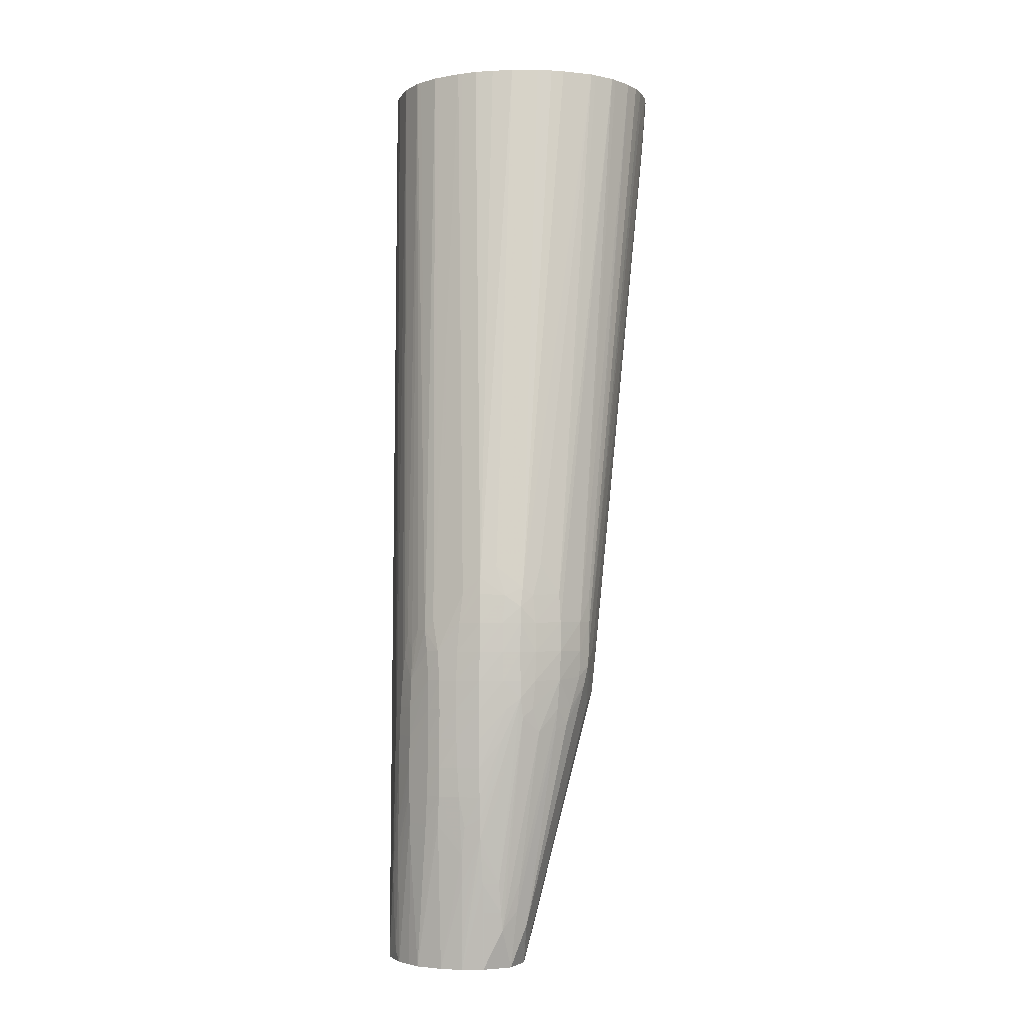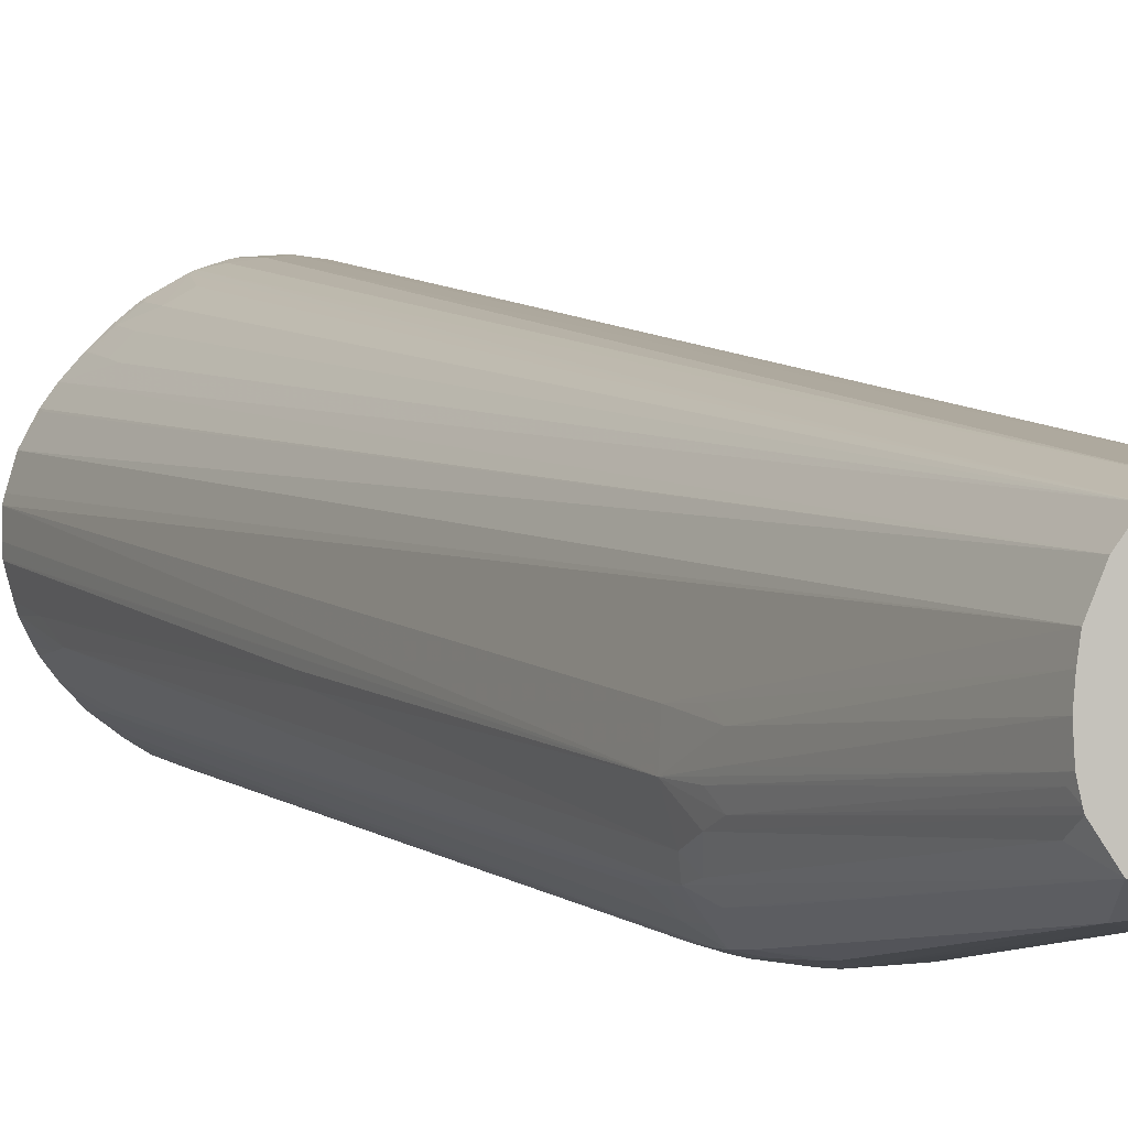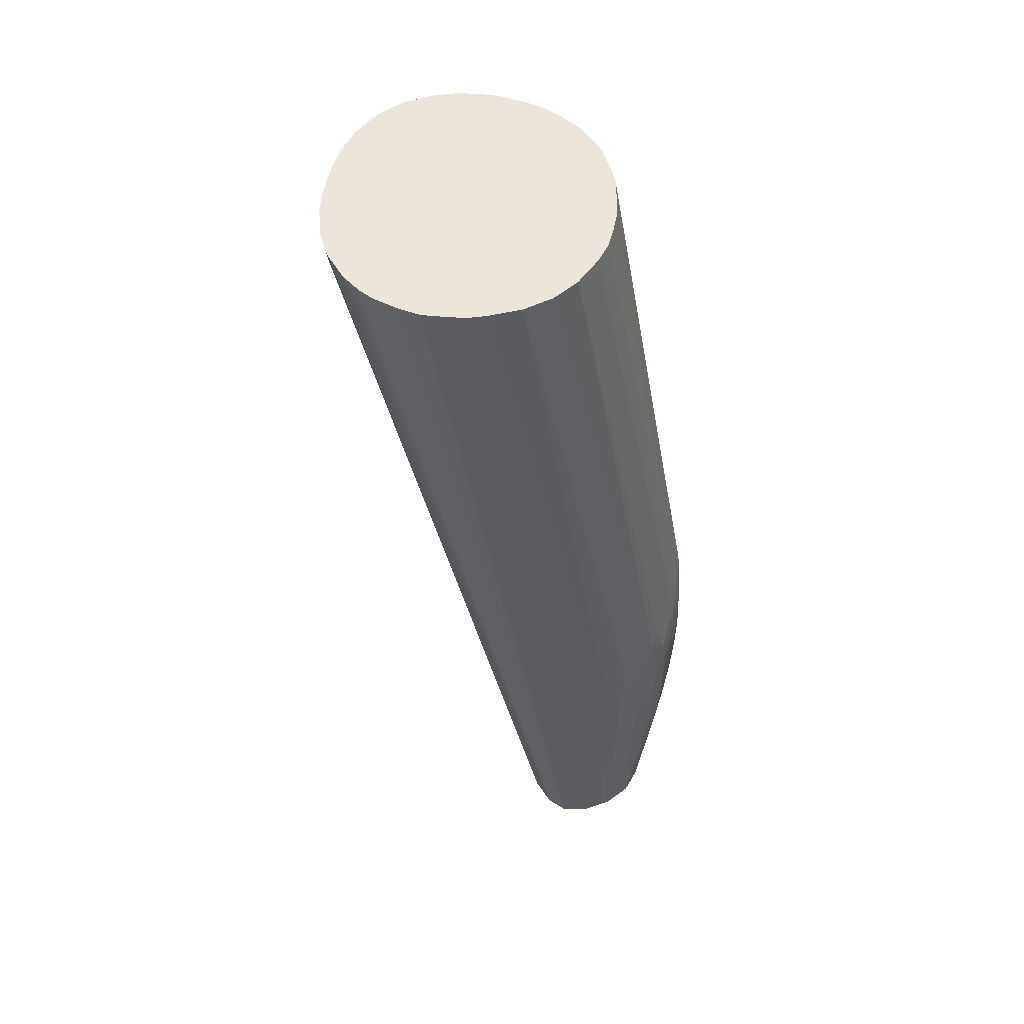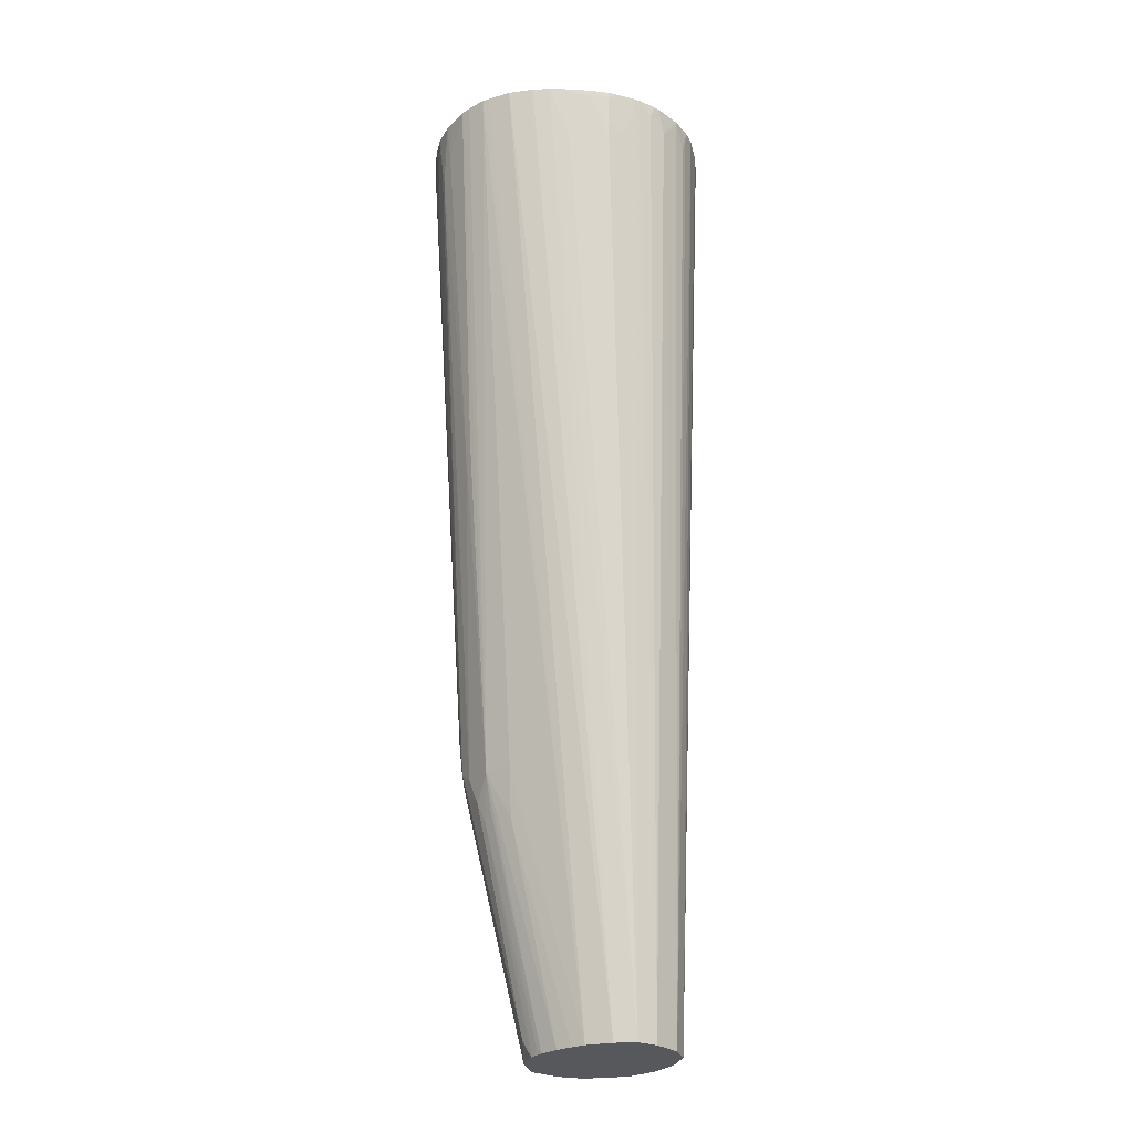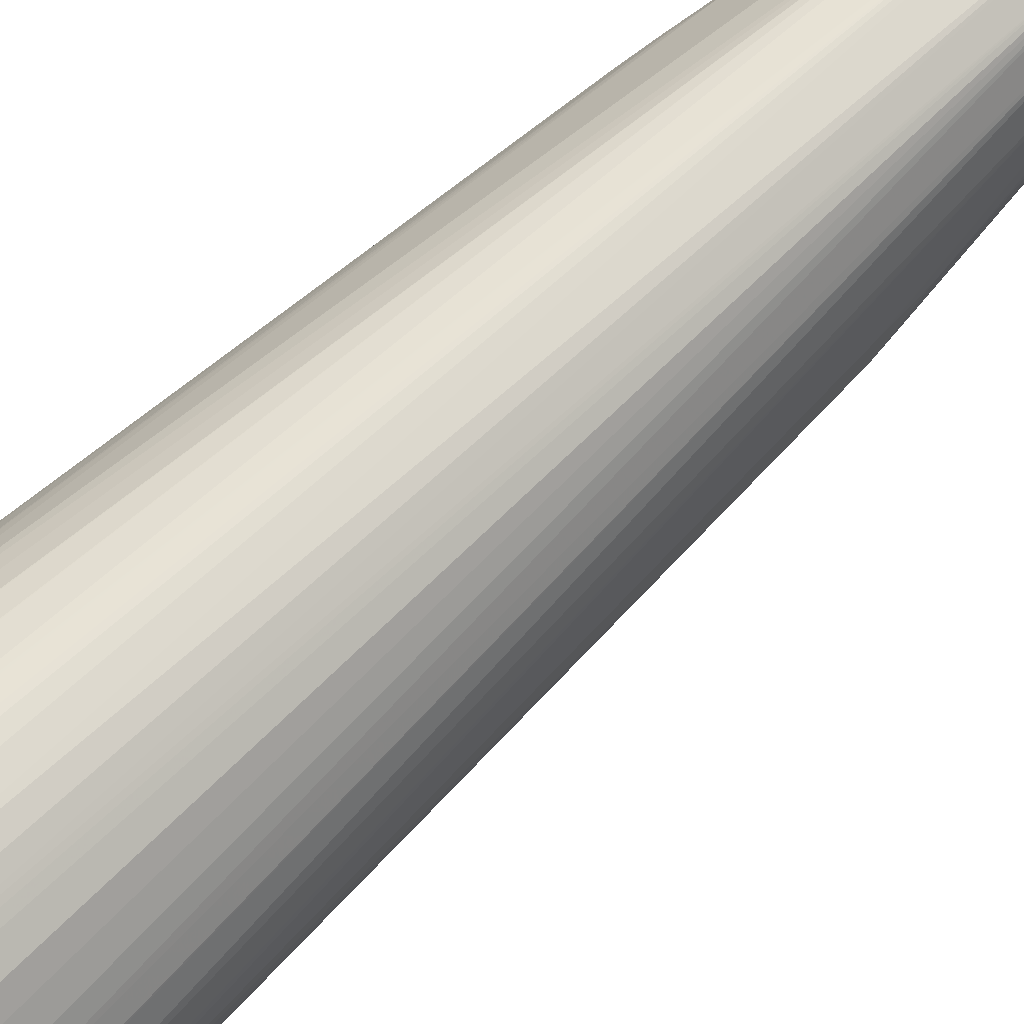
<metadata>
{"format":"obj","ext":"obj","renderer":"f3d","projection":"perspective","resolution":1024,"background":"white","views":[{"elev":-2.5,"azim":142.2,"up":"+Y"},{"elev":-0.1,"azim":-15.8,"up":"+Z"},{"elev":54.6,"azim":54.7,"up":"+Y"},{"elev":-28.4,"azim":-50.5,"up":"+Y"},{"elev":75.9,"azim":-124.1,"up":"+Z"}]}
</metadata>
<code>
v 5.666 74.66 -0.679
v 5.675 74.66 0.513
v 5.698 74.66 -1.322
v 5.785 74.27 -1.322
v 15.49 32.09 -6.821
v 5.774 74.66 0.9172
v 15.59 32.09 -4.987
v 20.13 15.58 -2.892
v 6.058 74.66 -2.642
v 6.605 72.44 -3.154
v 10.78 52.71 -4.525
v 16.07 32.23 -8.697
v 16.2 30.61 -8.116
v 16.41 29.39 -7.652
v 16.06 30.11 -6.953
v 19.98 15.58 -6.053
v 16.3 29.07 -6.429
v 16.3 29.07 -5.468
v 11.03 52.17 -5.076
v 6.184 74.66 2.35
v 16.09 30.16 -4.909
v 20 15.58 -3.808
v 20.79 15.58 -1.322
v 6.202 74.66 -3.119
v 6.282 74.27 -3.154
v 7.169 71.25 -4.16
v 15.75 33.93 -8.656
v 16.37 32.93 -9.596
v 16.55 31.71 -9.339
v 10.93 54.1 -5.758
v 20.09 16.64 -7.623
v 20.2 15.58 -7.01
v 20.14 15.58 -6.806
v 19.93 15.98 -6.402
v 19.91 15.58 -4.837
v 6.967 74.27 3.635
v 6.922 74.66 3.755
v 21.63 15.58 -0.18
v 7.559 74.66 4.646
v 6.733 74.66 -4.181
v 7.073 72.44 -4.302
v 16.3 33.93 -9.683
v 17.48 34.08 -10.71
v 17.22 32.23 -10.13
v 21.15 15.59 -8.411
v 21.15 15.58 -8.409
v 19.93 17.86 -7.912
v 7.73 72.44 -5.22
v 8.882 68.77 -6.095
v 22.81 15.58 0.3109
v 12.23 74.66 8.473
v 11.97 74.41 8.3
v 11.81 72.44 7.776
v 10.84 71.38 6.97
v 9.736 72.44 6.265
v 8.999 71.34 5.161
v 8.832 72.44 5.349
v 8.444 74.66 5.658
v 6.915 74.66 -4.498
v 6.941 74.27 -4.472
v 16.2 35.77 -9.801
v 17.24 35.77 -10.72
v 8.752 70.6 -6.212
v 18.21 34.78 -11.42
v 18.45 33.56 -11.32
v 17.75 30.26 -9.976
v 21.85 18.24 -9.594
v 22.81 15.58 -9.188
v 7.472 74.66 -5.22
v 7.65 74.27 -5.387
v 24.64 15.58 0.3892
v 14.37 73.15 8.806
v 13.14 73.88 8.667
v 13.34 74.66 8.845
v 11.91 74.66 8.321
v 10.65 72.44 7.114
v 9.45 74.27 6.553
v 8.542 74.27 5.636
v 9.398 74.66 6.603
v 8.648 72.44 -6.295
v 18.16 35.77 -11.44
v 7.635 74.66 -5.414
v 19.09 34.08 -11.59
v 19.14 35.77 -11.75
v 19.73 32.09 -11.51
v 20.01 31.1 -11.42
v 22.81 19.26 -9.821
v 20.97 30.74 -11.48
v 23.81 18.1 -9.609
v 24.64 15.58 -8.708
v 25.91 15.58 -0.1036
v 17.72 74.66 8.614
v 17.66 74.27 8.595
v 16.81 74.66 8.89
v 16.74 74.27 8.867
v 16.5 73.16 8.793
v 15.47 74.27 9.003
v 15.47 74.66 9.055
v 13.7 74.66 8.919
v 13.71 74.41 8.882
v 10.63 74.66 7.574
v 10.37 74.27 7.341
v 10.32 74.66 7.378
v 8.357 74.66 -6.171
v 8.568 74.27 -6.348
v 18.12 37.6 -11.46
v 9.834 72.44 -7.212
v 10.79 70.6 -7.798
v 10.75 72.44 -7.817
v 20.97 33.93 -11.9
v 19.14 37.6 -11.77
v 20.97 35.77 -12.01
v 20.97 32.09 -11.68
v 22.81 21.1 -10.1
v 24 19.26 -9.7
v 22.32 30.67 -11.49
v 22.88 30.14 -11.31
v 23.54 31.63 -11.37
v 25.75 15.58 -7.928
v 24.91 19.26 -9.176
v 25.18 21.1 -9.328
v 26.44 15.58 -0.8213
v 25.91 15.59 -0.1036
v 21.94 74.66 5.172
v 21.2 74.66 6.087
v 20.28 74.66 7.133
v 20.27 74.27 7.121
v 19.14 74.66 7.898
v 19.14 74.27 7.869
v 8.552 74.66 -6.359
v 18.16 39 -11.44
v 10.71 74.66 -7.835
v 11.56 74.66 -8.159
v 11.81 74.66 -8.252
v 9.526 74.66 -7.08
v 9.791 74.66 -7.274
v 10.51 74.66 -7.718
v 22.81 33.93 -11.71
v 22.88 32.18 -11.56
v 20.97 37.6 -11.99
v 13.25 74.66 -8.592
v 13.64 74.66 -8.679
v 22.81 35.77 -11.76
v 24.26 21.1 -9.825
v 23.75 32.85 -11.42
v 25.88 17.42 -8.093
v 26.61 15.58 -6.821
v 25.4 22.93 -9.469
v 25.52 24.04 -9.547
v 26.92 15.58 -1.461
v 22.45 74.66 4.18
v 27.25 30.26 -2.599
v 20.97 39.43 -11.85
v 22.81 37.6 -11.72
v 15.08 74.66 -8.66
v 23.81 35.77 -11.45
v 23.78 33.93 -11.44
v 23.78 37.6 -11.44
v 24.48 22.93 -9.931
v 24.64 26.59 -10.27
v 24.47 32.18 -10.91
v 24.64 30.26 -10.66
v 24.64 28.43 -10.48
v 24.7 33.93 -10.83
v 26 19.26 -8.258
v 27.34 15.58 -5.27
v 26.12 21.1 -8.413
v 26.24 22.93 -8.551
v 27.26 24.76 -7.388
v 25.61 25.26 -9.619
v 27.42 15.58 -3.311
v 27.35 16.19 -2.809
v 27.33 19.26 -2.552
v 27.33 21.1 -2.465
v 27.31 22.93 -2.471
v 23.18 74.66 2.346
v 27.22 32.09 -2.684
v 27.59 28.43 -3.484
v 27.58 30.26 -3.517
v 22.21 41.27 -11.49
v 22.87 39.31 -11.58
v 15.47 74.66 -8.65
v 23.74 38.62 -11.42
v 24.73 35.77 -10.82
v 24.7 37.6 -10.76
v 25.84 30.26 -9.846
v 25.79 28.43 -9.782
v 25.7 26.59 -9.691
v 25.89 33.93 -9.914
v 25.88 32.09 -9.891
v 27.7 22.93 -4.987
v 27.4 15.58 -4.352
v 27.33 26.59 -7.567
v 27.57 24.76 -6.47
v 26.22 24.69 -8.823
v 26.56 26.59 -8.656
v 27.77 24.76 -4.987
v 27.55 21.1 -3.383
v 27.58 22.93 -3.389
v 27.59 24.76 -3.436
v 23.47 74.66 0.513
v 27.5 33.93 -3.742
v 27.45 35.4 -3.909
v 27.38 36.62 -4.125
v 27.55 32.09 -3.601
v 27.59 26.59 -3.471
v 27.82 28.43 -4.987
v 27.8 30.26 -4.987
v 23.53 39.84 -11.35
v 17.44 74.66 -8.066
v 24.47 39.31 -10.75
v 25.86 35.77 -9.902
v 25.79 37.6 -9.844
v 26.75 30.26 -8.656
v 26.68 28.43 -8.656
v 26.78 33.93 -8.656
v 26.78 32.09 -8.656
v 27.61 26.59 -6.651
v 27.37 28.43 -7.664
v 27.81 26.59 -4.987
v 27.45 37.07 -6.185
v 23.44 74.66 0.1232
v 27.52 35.91 -4.837
v 27.45 37.07 -5.348
v 27.76 32.09 -4.987
v 27.68 33.93 -4.987
v 27.62 28.43 -6.748
v 27.62 30.26 -6.783
v 27.6 32.09 -6.781
v 27.58 33.93 -6.717
v 24.74 41.14 -10.17
v 18.21 74.66 -7.734
v 18.79 74.66 -7.351
v 19 74.66 -7.208
v 20.39 74.66 -6.2
v 25.67 39.43 -9.712
v 25.58 40.46 -9.605
v 26.7 35.77 -8.656
v 26.54 37.6 -8.656
v 27.38 30.26 -7.701
v 27.37 33.93 -7.633
v 27.38 32.09 -7.699
v 27.52 35.77 -6.491
v 27.32 35.77 -7.406
v 27.23 37.65 -6.806
v 23.29 74.66 -1.322
v 21.11 74.66 -5.439
v 26.27 39.43 -8.656
v 21.31 74.66 -5.233
v 21.9 74.66 -4.511
v 22.06 74.66 -4.317
v 22.65 74.66 -3.154
v 23.16 74.66 -1.708
v 22.53 74.66 -3.401
f 1 2 6
f 1 6 20
f 1 20 37
f 1 37 39
f 1 39 58
f 1 58 79
f 1 79 103
f 1 103 101
f 1 101 75
f 1 75 51
f 1 51 74
f 1 74 99
f 1 99 98
f 1 98 94
f 1 94 92
f 1 92 128
f 1 128 126
f 1 126 125
f 1 125 124
f 1 124 151
f 1 151 176
f 1 176 201
f 1 201 222
f 1 222 246
f 1 246 253
f 1 253 252
f 1 252 254
f 1 254 251
f 1 251 250
f 1 250 249
f 1 249 247
f 1 247 235
f 1 235 234
f 1 234 233
f 1 233 232
f 1 232 210
f 1 210 182
f 1 182 155
f 1 155 142
f 1 142 141
f 1 141 134
f 1 134 133
f 1 133 132
f 1 132 137
f 1 137 136
f 1 136 135
f 1 135 130
f 1 130 104
f 1 104 82
f 1 82 69
f 1 69 59
f 1 59 40
f 1 40 24
f 1 24 9
f 1 9 3
f 1 3 4
f 1 4 5
f 1 5 2
f 2 5 7
f 2 7 8
f 2 8 6
f 3 9 10
f 3 10 11
f 3 11 5
f 3 5 4
f 5 12 13
f 5 13 14
f 5 14 15
f 5 15 16
f 5 16 17
f 5 17 18
f 5 18 7
f 5 11 19
f 5 19 12
f 6 8 20
f 7 18 21
f 7 21 8
f 8 21 22
f 8 22 35
f 8 35 16
f 8 16 33
f 8 33 32
f 8 32 46
f 8 46 68
f 8 68 90
f 8 90 119
f 8 119 147
f 8 147 166
f 8 166 192
f 8 192 171
f 8 171 150
f 8 150 122
f 8 122 91
f 8 91 71
f 8 71 50
f 8 50 38
f 8 38 23
f 8 23 20
f 9 24 10
f 10 24 25
f 10 25 26
f 10 26 19
f 10 19 11
f 12 27 28
f 12 28 29
f 12 29 13
f 12 19 30
f 12 30 26
f 12 26 27
f 13 29 31
f 13 31 32
f 13 32 14
f 14 32 33
f 14 33 34
f 14 34 15
f 15 34 16
f 16 34 33
f 16 35 17
f 17 35 18
f 18 35 22
f 18 22 21
f 19 26 30
f 20 36 37
f 20 23 36
f 23 38 39
f 23 39 37
f 23 37 36
f 24 40 41
f 24 41 26
f 24 26 25
f 26 41 28
f 26 28 27
f 28 42 43
f 28 43 44
f 28 44 45
f 28 45 46
f 28 46 47
f 28 47 29
f 28 41 48
f 28 48 49
f 28 49 42
f 29 47 31
f 31 47 46
f 31 46 32
f 38 50 51
f 38 51 52
f 38 52 53
f 38 53 54
f 38 54 55
f 38 55 56
f 38 56 39
f 39 56 57
f 39 57 58
f 40 59 60
f 40 60 41
f 41 60 48
f 42 61 62
f 42 62 43
f 42 49 63
f 42 63 61
f 43 62 64
f 43 64 44
f 44 64 65
f 44 65 66
f 44 66 45
f 45 67 68
f 45 68 46
f 45 66 67
f 48 60 59
f 48 59 69
f 48 69 70
f 48 70 63
f 48 63 49
f 50 71 72
f 50 72 73
f 50 73 51
f 51 73 74
f 51 75 52
f 52 76 53
f 52 75 76
f 53 76 54
f 54 76 77
f 54 77 55
f 55 77 78
f 55 78 57
f 55 57 56
f 57 78 58
f 58 78 77
f 58 77 79
f 61 63 80
f 61 80 62
f 62 81 64
f 62 80 81
f 63 70 82
f 63 82 80
f 64 83 65
f 64 81 84
f 64 84 83
f 65 85 86
f 65 86 67
f 65 67 66
f 65 83 85
f 67 87 68
f 67 86 88
f 67 88 87
f 68 89 90
f 68 87 89
f 69 82 70
f 71 91 92
f 71 92 93
f 71 93 94
f 71 94 95
f 71 95 96
f 71 96 97
f 71 97 72
f 72 97 98
f 72 98 99
f 72 99 100
f 72 100 73
f 73 100 74
f 74 100 99
f 75 101 102
f 75 102 76
f 76 102 77
f 77 102 79
f 79 102 103
f 80 82 104
f 80 104 105
f 80 105 81
f 81 106 84
f 81 105 107
f 81 107 108
f 81 108 109
f 81 109 106
f 83 84 110
f 83 110 85
f 84 106 111
f 84 111 112
f 84 112 110
f 85 110 113
f 85 113 86
f 86 113 88
f 87 114 89
f 87 88 113
f 87 113 114
f 89 115 90
f 89 114 116
f 89 116 117
f 89 117 118
f 89 118 115
f 90 115 120
f 90 120 121
f 90 121 119
f 91 122 123
f 91 123 124
f 91 124 125
f 91 125 126
f 91 126 127
f 91 127 128
f 91 128 129
f 91 129 92
f 92 129 128
f 92 94 93
f 94 98 95
f 95 98 96
f 96 98 97
f 101 103 102
f 104 130 105
f 105 130 107
f 106 131 111
f 106 109 132
f 106 132 133
f 106 133 134
f 106 134 131
f 107 130 135
f 107 135 136
f 107 136 108
f 108 136 109
f 109 136 137
f 109 137 132
f 110 112 138
f 110 138 139
f 110 139 116
f 110 116 113
f 111 140 112
f 111 131 134
f 111 134 141
f 111 141 142
f 111 142 140
f 112 140 143
f 112 143 138
f 113 116 114
f 115 144 121
f 115 121 120
f 115 118 144
f 116 139 118
f 116 118 117
f 118 139 138
f 118 138 145
f 118 145 144
f 119 146 147
f 119 121 148
f 119 148 149
f 119 149 146
f 121 144 148
f 122 150 124
f 122 124 123
f 124 150 152
f 124 152 151
f 126 128 127
f 138 143 145
f 140 153 154
f 140 154 143
f 140 142 153
f 142 155 153
f 143 156 157
f 143 157 145
f 143 154 158
f 143 158 156
f 144 159 149
f 144 149 148
f 144 145 160
f 144 160 159
f 145 161 162
f 145 162 163
f 145 163 160
f 145 157 164
f 145 164 161
f 146 149 165
f 146 165 147
f 147 165 167
f 147 167 168
f 147 168 169
f 147 169 166
f 149 167 165
f 149 159 160
f 149 160 163
f 149 163 170
f 149 170 167
f 150 171 172
f 150 172 173
f 150 173 174
f 150 174 175
f 150 175 152
f 151 152 177
f 151 177 176
f 152 175 178
f 152 178 179
f 152 179 177
f 153 180 181
f 153 181 154
f 153 155 182
f 153 182 180
f 154 181 183
f 154 183 158
f 156 184 164
f 156 164 157
f 156 158 184
f 158 183 185
f 158 185 184
f 161 186 187
f 161 187 162
f 161 164 186
f 162 187 188
f 162 188 170
f 162 170 163
f 164 189 190
f 164 190 186
f 164 184 189
f 166 191 192
f 166 169 193
f 166 193 194
f 166 194 191
f 167 170 168
f 168 170 195
f 168 195 196
f 168 196 193
f 168 193 169
f 170 188 195
f 171 192 191
f 171 191 197
f 171 197 198
f 171 198 172
f 172 198 199
f 172 199 173
f 173 199 174
f 174 199 200
f 174 200 178
f 174 178 175
f 176 177 202
f 176 202 203
f 176 203 204
f 176 204 201
f 177 179 205
f 177 205 202
f 178 200 206
f 178 206 207
f 178 207 208
f 178 208 179
f 179 208 205
f 180 209 181
f 180 182 209
f 181 209 183
f 182 210 209
f 183 209 211
f 183 211 185
f 184 212 189
f 184 185 212
f 185 211 213
f 185 213 212
f 186 190 214
f 186 214 215
f 186 215 187
f 187 215 196
f 187 196 188
f 188 196 195
f 189 216 217
f 189 217 190
f 189 212 216
f 190 217 214
f 191 194 197
f 193 218 194
f 193 196 215
f 193 215 219
f 193 219 218
f 194 218 197
f 197 218 220
f 197 220 198
f 198 220 199
f 199 220 207
f 199 207 200
f 200 207 206
f 201 221 222
f 201 204 223
f 201 223 224
f 201 224 221
f 202 205 225
f 202 225 226
f 202 226 203
f 203 226 204
f 204 226 223
f 205 208 225
f 207 220 227
f 207 227 228
f 207 228 229
f 207 229 208
f 208 229 230
f 208 230 225
f 209 231 211
f 209 210 232
f 209 232 233
f 209 233 234
f 209 234 235
f 209 235 231
f 211 236 213
f 211 231 237
f 211 237 236
f 212 238 216
f 212 213 238
f 213 236 239
f 213 239 238
f 214 217 240
f 214 240 219
f 214 219 215
f 216 241 242
f 216 242 217
f 216 238 241
f 217 242 240
f 218 219 227
f 218 227 220
f 219 240 227
f 221 224 226
f 221 226 243
f 221 243 244
f 221 244 245
f 221 245 246
f 221 246 222
f 223 226 224
f 225 230 243
f 225 243 226
f 227 240 228
f 228 240 242
f 228 242 229
f 229 242 241
f 229 241 230
f 230 241 244
f 230 244 243
f 231 235 237
f 235 247 237
f 236 237 239
f 237 248 239
f 237 247 249
f 237 249 250
f 237 250 251
f 237 251 248
f 238 244 241
f 238 239 244
f 239 248 244
f 244 248 252
f 244 252 245
f 245 252 253
f 245 253 246
f 248 251 254
f 248 254 252

</code>
